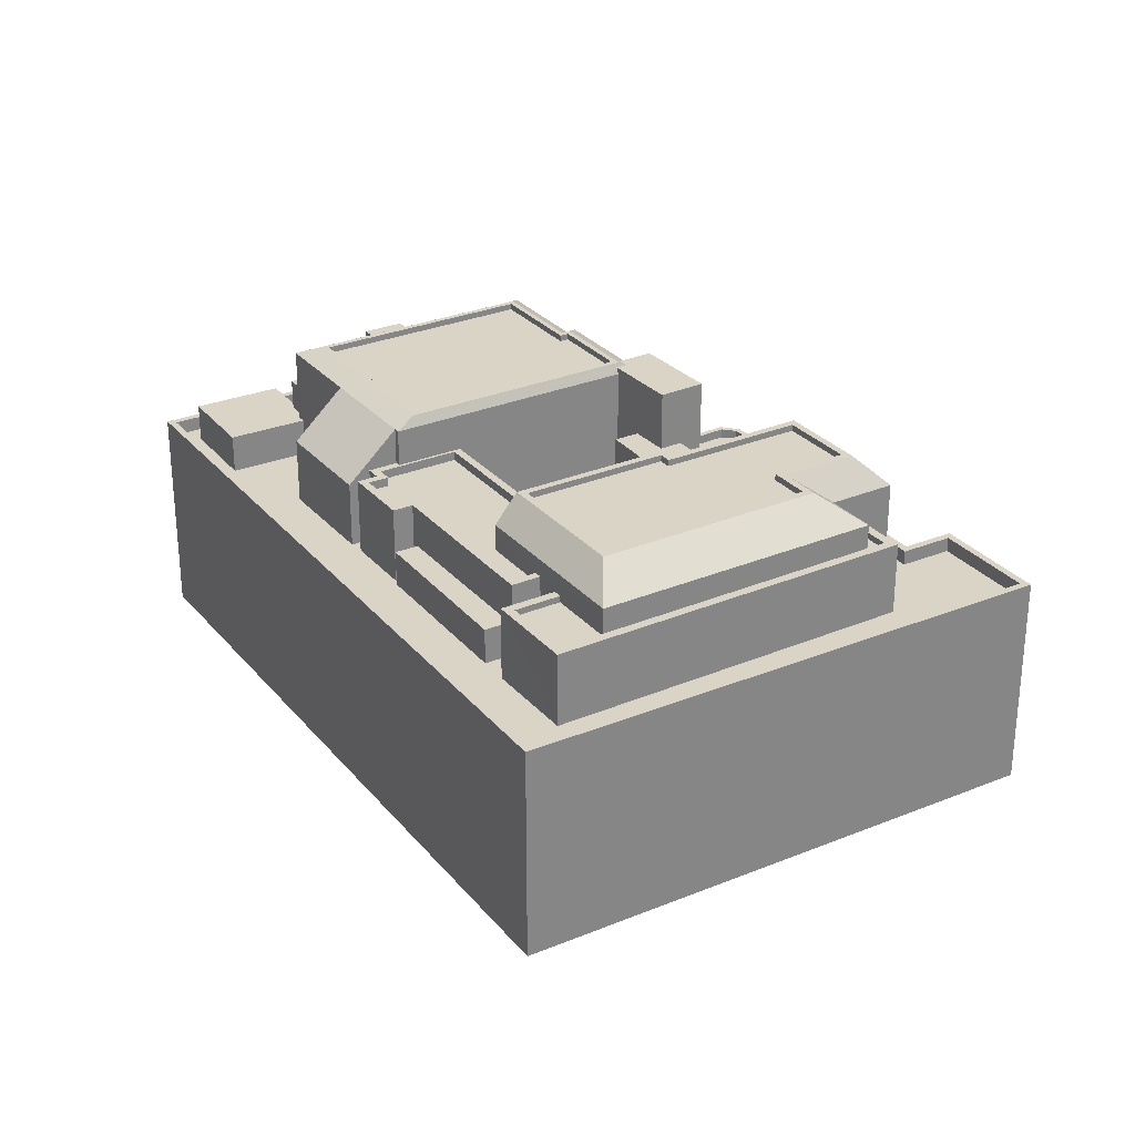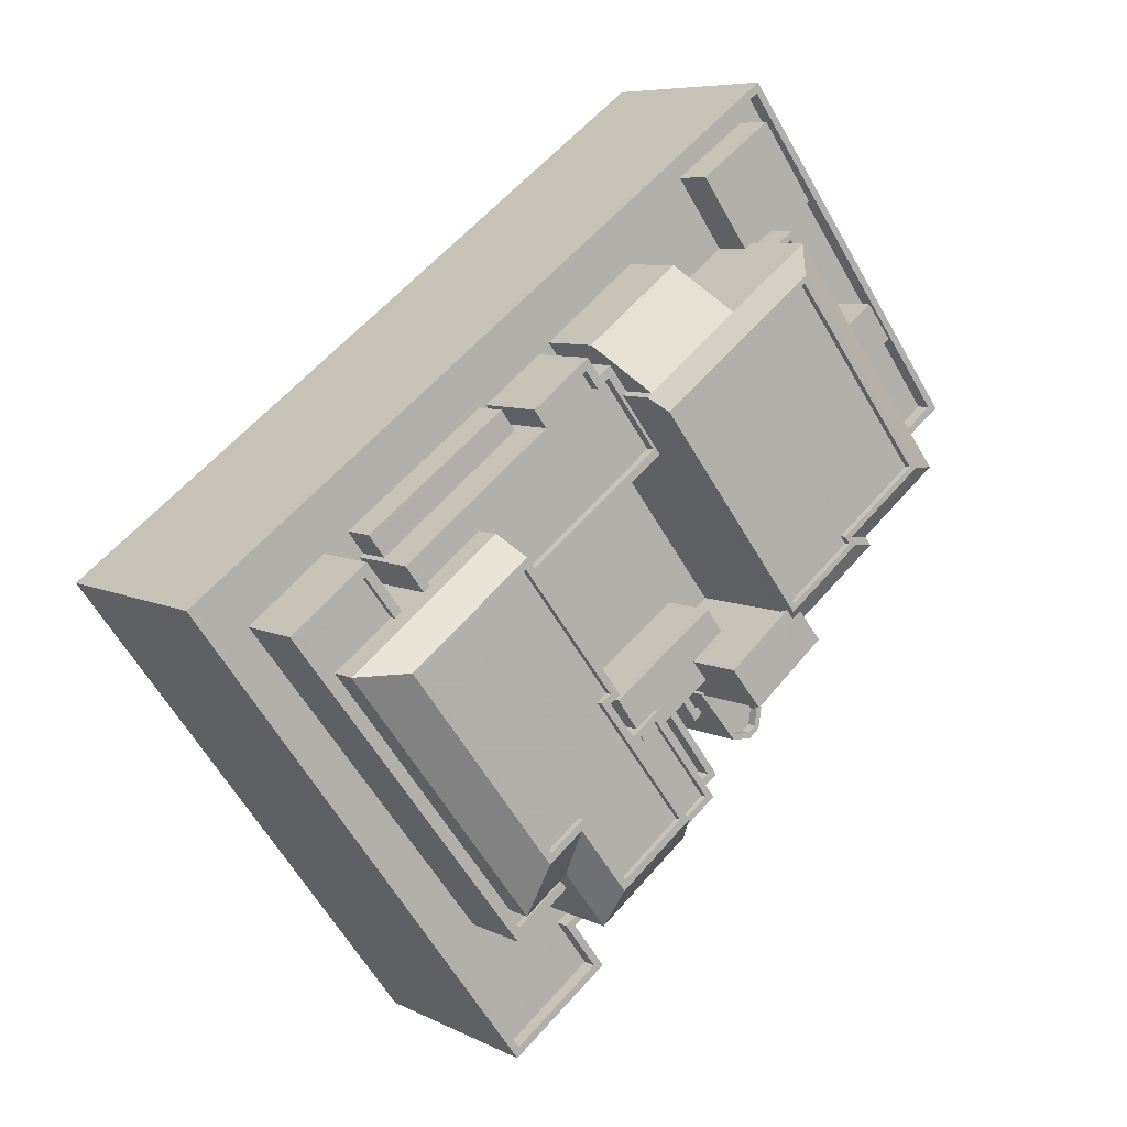
<metadata>
{"format":"obj","ext":"obj","renderer":"f3d","projection":"perspective","resolution":1024,"background":"white","views":[{"elev":28.9,"azim":-84.7,"up":"+Z"},{"elev":7.2,"azim":-35.2,"up":"+Y"}]}
</metadata>
<code>
v -8816 -3.668e+04 12.09
v -8821 -3.668e+04 12.09
v -8818 -3.668e+04 12.09
v -8839 -3.666e+04 12.11
v -8797 -3.665e+04 12.09
v -8806 -3.663e+04 12.1
v -8793 -3.665e+04 12.08
v -8811 -3.666e+04 12.09
v -8808 -3.667e+04 12.09
v -8812 -3.667e+04 12.09
v -8808 -3.667e+04 12.09
v -8807 -3.667e+04 12.09
v -8807 -3.667e+04 12.09
v -8806 -3.667e+04 12.09
v -8797 -3.665e+04 12.08
v -8801 -3.666e+04 12.09
v -8800 -3.666e+04 12.09
v -8807 -3.666e+04 12.09
v -8809 -3.667e+04 12.09
v -8810 -3.667e+04 12.09
v -8798 -3.665e+04 26.63
v -8798 -3.665e+04 26.63
v -8802 -3.665e+04 26.63
v -8802 -3.665e+04 26.63
v -8801 -3.665e+04 26.98
v -8798 -3.665e+04 26.98
v -8797 -3.665e+04 26.98
v -8798 -3.665e+04 26.98
v -8799 -3.665e+04 26.98
v -8802 -3.665e+04 26.98
v -8799 -3.665e+04 26.98
v -8798 -3.665e+04 26.98
v -8804 -3.665e+04 26.63
v -8806 -3.664e+04 26.63
v -8807 -3.664e+04 26.63
v -8803 -3.665e+04 26.63
v -8803 -3.665e+04 26.98
v -8803 -3.665e+04 26.98
v -8806 -3.664e+04 26.98
v -8807 -3.664e+04 26.98
v -8807 -3.664e+04 26.98
v -8806 -3.664e+04 26.98
v -8802 -3.665e+04 28.6
v -8802 -3.664e+04 28.6
v -8804 -3.665e+04 28.6
v -8801 -3.665e+04 28.59
v -8806 -3.664e+04 25.3
v -8810 -3.664e+04 25.3
v -8806 -3.664e+04 25.3
v -8803 -3.664e+04 25.3
v -8808 -3.664e+04 25.3
v -8807 -3.664e+04 25.3
v -8806 -3.664e+04 25.3
v -8807 -3.664e+04 25.3
v -8817 -3.665e+04 29.38
v -8808 -3.664e+04 29.93
v -8817 -3.665e+04 29.38
v -8807 -3.664e+04 29.37
v -8812 -3.664e+04 29.38
v -8816 -3.665e+04 29.94
v -8800 -3.665e+04 29.93
v -8798 -3.665e+04 29.37
v -8804 -3.666e+04 29.93
v -8803 -3.666e+04 29.37
v -8804 -3.666e+04 29.93
v -8802 -3.666e+04 29.37
v -8808 -3.666e+04 29.93
v -8807 -3.666e+04 29.71
v -8807 -3.666e+04 29.37
v -8808 -3.666e+04 29.71
v -8808 -3.666e+04 29.71
v -8808 -3.666e+04 29.42
v -8808 -3.666e+04 29.37
v -8822 -3.665e+04 25.13
v -8823 -3.665e+04 25.13
v -8830 -3.666e+04 25.13
v -8829 -3.666e+04 25.13
v -8829 -3.666e+04 26.88
v -8828 -3.666e+04 26.88
v -8825 -3.666e+04 26.88
v -8821 -3.665e+04 26.88
v -8819 -3.665e+04 26.88
v -8822 -3.665e+04 26.88
v -8823 -3.666e+04 26.88
v -8815 -3.665e+04 26.87
v -8819 -3.665e+04 26.87
v -8818 -3.665e+04 26.87
v -8818 -3.665e+04 27.37
v -8818 -3.665e+04 27.37
v -8817 -3.665e+04 27.37
v -8815 -3.665e+04 27.37
v -8817 -3.665e+04 27.37
v -8815 -3.665e+04 27.37
v -8823 -3.666e+04 27.37
v -8819 -3.665e+04 27.38
v -8818 -3.665e+04 27.37
v -8819 -3.665e+04 27.38
v -8822 -3.665e+04 27.38
v -8822 -3.665e+04 27.38
v -8829 -3.666e+04 27.38
v -8828 -3.666e+04 27.38
v -8829 -3.666e+04 27.38
v -8830 -3.666e+04 27.38
v -8822 -3.665e+04 27.38
v -8823 -3.666e+04 27.38
v -8821 -3.665e+04 27.38
v -8819 -3.665e+04 27.37
v -8815 -3.667e+04 26.44
v -8814 -3.667e+04 26.44
v -8817 -3.666e+04 26.44
v -8811 -3.666e+04 26.44
v -8812 -3.666e+04 26.44
v -8810 -3.666e+04 26.44
v -8814 -3.667e+04 26.44
v -8811 -3.666e+04 26.44
v -8814 -3.667e+04 26.44
v -8815 -3.667e+04 26.44
v -8815 -3.667e+04 26.44
v -8814 -3.667e+04 26.44
v -8811 -3.667e+04 26.33
v -8814 -3.667e+04 26.34
v -8814 -3.667e+04 26.34
v -8815 -3.667e+04 26.34
v -8814 -3.667e+04 26.34
v -8815 -3.667e+04 26.34
v -8817 -3.667e+04 26.34
v -8815 -3.667e+04 26.34
v -8814 -3.667e+04 26.69
v -8814 -3.667e+04 26.69
v -8815 -3.667e+04 26.69
v -8811 -3.667e+04 26.68
v -8811 -3.667e+04 26.68
v -8817 -3.667e+04 26.69
v -8814 -3.667e+04 26.69
v -8817 -3.667e+04 26.69
v -8814 -3.667e+04 26.69
v -8815 -3.667e+04 26.69
v -8821 -3.667e+04 28.31
v -8823 -3.667e+04 29.87
v -8823 -3.667e+04 28.31
v -8821 -3.667e+04 29.87
v -8833 -3.666e+04 28.32
v -8831 -3.666e+04 29.88
v -8825 -3.666e+04 28.32
v -8824 -3.666e+04 29.88
v -8819 -3.666e+04 29.87
v -8820 -3.666e+04 29.87
v -8819 -3.666e+04 28.31
v -8819 -3.666e+04 28.31
v -8814 -3.667e+04 28.31
v -8815 -3.667e+04 29.87
v -8819 -3.667e+04 29.87
v -8819 -3.668e+04 28.31
v -8820 -3.666e+04 29.87
v -8825 -3.666e+04 29.88
v -8820 -3.666e+04 29.87
v -8820 -3.666e+04 29.52
v -8825 -3.666e+04 29.53
v -8820 -3.666e+04 29.52
v -8815 -3.667e+04 29.52
v -8821 -3.667e+04 29.52
v -8819 -3.667e+04 29.52
v -8830 -3.666e+04 29.53
v -8823 -3.667e+04 29.52
v -8819 -3.667e+04 29.87
v -8823 -3.667e+04 29.87
v -8815 -3.667e+04 29.87
v -8830 -3.666e+04 29.88
v -8821 -3.667e+04 29.87
v -8830 -3.666e+04 26.81
v -8832 -3.666e+04 26.81
v -8833 -3.666e+04 26.81
v -8835 -3.666e+04 26.81
v -8821 -3.667e+04 26.8
v -8823 -3.667e+04 26.8
v -8821 -3.667e+04 26.8
v -8823 -3.667e+04 26.8
v -8830 -3.666e+04 27.16
v -8832 -3.666e+04 27.16
v -8832 -3.666e+04 27.16
v -8821 -3.667e+04 27.15
v -8823 -3.667e+04 27.15
v -8820 -3.667e+04 27.15
v -8823 -3.668e+04 27.15
v -8836 -3.666e+04 27.16
v -8835 -3.666e+04 27.16
v -8830 -3.666e+04 27.16
v -8814 -3.664e+04 26.8
v -8819 -3.665e+04 26.81
v -8800 -3.665e+04 29.93
v -8808 -3.664e+04 29.93
v -8800 -3.665e+04 29.58
v -8808 -3.664e+04 29.58
v -8805 -3.666e+04 29.58
v -8804 -3.666e+04 29.58
v -8808 -3.666e+04 29.58
v -8816 -3.665e+04 29.59
v -8816 -3.665e+04 29.94
v -8804 -3.666e+04 29.93
v -8805 -3.666e+04 29.93
v -8808 -3.666e+04 29.93
v -8812 -3.666e+04 29.71
v -8806 -3.666e+04 29.71
v -8810 -3.666e+04 29.71
v -8807 -3.667e+04 24.79
v -8807 -3.667e+04 24.79
v -8808 -3.667e+04 24.79
v -8808 -3.666e+04 24.79
v -8810 -3.666e+04 24.8
v -8807 -3.667e+04 24.79
v -8807 -3.666e+04 24.79
v -8806 -3.666e+04 24.79
v -8807 -3.667e+04 25.29
v -8806 -3.667e+04 25.29
v -8807 -3.667e+04 25.29
v -8808 -3.667e+04 25.29
v -8808 -3.667e+04 25.29
v -8806 -3.666e+04 25.29
v -8806 -3.666e+04 25.29
v -8806 -3.666e+04 25.29
v -8807 -3.667e+04 25.29
v -8806 -3.667e+04 25.29
v -8810 -3.666e+04 25.3
v -8810 -3.666e+04 25.3
v -8808 -3.666e+04 25.29
v -8810 -3.666e+04 25.3
v -8807 -3.666e+04 25.29
v -8808 -3.666e+04 25.29
v -8810 -3.666e+04 25.3
v -8807 -3.667e+04 25.29
v -8821 -3.668e+04 23.18
v -8816 -3.668e+04 23.18
v -8818 -3.668e+04 23.18
v -8839 -3.666e+04 23.19
v -8823 -3.668e+04 23.18
v -8810 -3.664e+04 23.18
v -8806 -3.663e+04 23.18
v -8793 -3.665e+04 23.17
v -8803 -3.664e+04 23.18
v -8814 -3.667e+04 23.18
v -8809 -3.667e+04 23.17
v -8807 -3.666e+04 23.17
v -8801 -3.666e+04 23.17
v -8806 -3.666e+04 23.17
v -8799 -3.665e+04 23.17
v -8797 -3.665e+04 23.17
v -8798 -3.665e+04 23.17
v -8797 -3.665e+04 23.17
v -8806 -3.666e+04 23.17
v -8802 -3.666e+04 23.17
v -8810 -3.666e+04 23.18
v -8810 -3.667e+04 23.17
v -8810 -3.667e+04 23.17
v -8811 -3.666e+04 23.18
v -8810 -3.666e+04 23.18
v -8811 -3.666e+04 23.18
v -8812 -3.666e+04 23.18
v -8811 -3.667e+04 23.17
v -8806 -3.666e+04 23.17
v -8802 -3.666e+04 23.17
v -8807 -3.666e+04 23.17
v -8818 -3.665e+04 23.18
v -8817 -3.665e+04 23.18
v -8817 -3.665e+04 23.18
v -8822 -3.665e+04 23.19
v -8822 -3.665e+04 23.19
v -8822 -3.665e+04 23.19
v -8814 -3.667e+04 23.18
v -8803 -3.666e+04 23.17
v -8814 -3.664e+04 23.18
v -8812 -3.664e+04 23.18
v -8808 -3.664e+04 23.18
v -8819 -3.665e+04 23.19
v -8818 -3.665e+04 23.18
v -8819 -3.665e+04 23.19
v -8799 -3.665e+04 23.17
v -8823 -3.665e+04 23.19
v -8830 -3.666e+04 23.19
v -8829 -3.666e+04 23.19
v -8830 -3.666e+04 23.19
v -8829 -3.666e+04 23.19
v -8830 -3.666e+04 23.19
v -8801 -3.665e+04 23.17
v -8801 -3.665e+04 23.17
v -8815 -3.667e+04 23.18
v -8819 -3.668e+04 23.18
v -8820 -3.667e+04 23.18
v -8802 -3.664e+04 23.18
v -8803 -3.665e+04 23.18
v -8806 -3.664e+04 23.18
v -8836 -3.666e+04 23.19
v -8832 -3.666e+04 23.19
v -8806 -3.664e+04 23.18
v -8817 -3.666e+04 23.18
v -8817 -3.667e+04 23.18
v -8815 -3.667e+04 23.18
v -8819 -3.666e+04 23.18
v -8808 -3.666e+04 23.18
v -8815 -3.665e+04 23.18
v -8811 -3.666e+04 23.18
v -8810 -3.666e+04 23.18
v -8823 -3.666e+04 23.18
v -8819 -3.666e+04 23.18
v -8821 -3.668e+04 23.98
v -8816 -3.668e+04 23.97
v -8816 -3.668e+04 23.98
v -8821 -3.668e+04 23.98
v -8839 -3.666e+04 23.99
v -8839 -3.666e+04 23.99
v -8806 -3.663e+04 23.98
v -8793 -3.665e+04 23.97
v -8793 -3.665e+04 23.97
v -8809 -3.667e+04 23.97
v -8817 -3.668e+04 23.98
v -8808 -3.667e+04 23.97
v -8807 -3.666e+04 23.97
v -8800 -3.666e+04 23.97
v -8801 -3.666e+04 23.97
v -8797 -3.665e+04 23.97
v -8797 -3.665e+04 23.97
v -8797 -3.665e+04 23.97
v -8801 -3.666e+04 23.97
v -8807 -3.666e+04 23.97
v -8808 -3.666e+04 23.97
v -8810 -3.667e+04 23.97
v -8810 -3.667e+04 23.97
v -8809 -3.667e+04 23.97
v -8810 -3.667e+04 23.97
v -8812 -3.667e+04 23.98
v -8811 -3.666e+04 23.98
v -8811 -3.666e+04 23.98
v -8802 -3.666e+04 23.97
v -8806 -3.663e+04 23.98
v -8798 -3.665e+04 23.97
v -8812 -3.666e+04 23.98
v -8818 -3.668e+04 23.98
f 1 2 3
f 2 4 3
f 5 6 7
f 8 4 6
f 9 3 10
f 11 12 13
f 14 12 11
f 15 16 5
f 17 18 16
f 14 11 18
f 19 20 8
f 11 19 18
f 10 4 8
f 3 4 10
f 5 16 6
f 16 8 6
f 16 18 8
f 19 8 18
f 21 22 23
f 24 21 23
f 25 26 27
f 27 28 29
f 25 30 26
f 29 28 31
f 28 26 32
f 27 26 28
f 33 34 35
f 33 36 34
f 37 38 39
f 40 39 41
f 41 39 42
f 39 38 42
f 43 44 45
f 43 46 44
f 47 48 49
f 50 47 49
f 48 51 52
f 50 49 53
f 49 52 54
f 48 52 49
f 55 56 57
f 56 58 59
f 57 56 59
f 55 60 56
f 58 61 62
f 56 61 58
f 62 63 64
f 61 63 62
f 65 64 63
f 65 66 64
f 67 68 66
f 66 68 69
f 70 68 67
f 66 65 67
f 71 60 72
f 70 67 71
f 67 60 71
f 73 60 55
f 73 72 60
f 74 75 76
f 77 74 76
f 78 79 80
f 78 80 81
f 82 83 81
f 80 84 81
f 81 84 85
f 86 85 87
f 86 82 81
f 86 81 85
f 88 89 90
f 91 92 93
f 90 89 92
f 91 93 94
f 95 96 97
f 88 96 89
f 98 99 97
f 100 101 102
f 103 100 102
f 98 104 99
f 103 102 104
f 94 93 105
f 102 106 104
f 89 96 107
f 92 89 93
f 107 96 95
f 99 95 97
f 104 106 99
f 108 109 110
f 111 110 112
f 111 112 113
f 109 114 115
f 112 109 115
f 110 109 112
f 116 117 118
f 116 119 117
f 120 121 122
f 122 121 123
f 120 124 125
f 121 125 126
f 126 125 127
f 120 125 121
f 128 129 130
f 128 131 132
f 133 134 135
f 135 134 136
f 132 131 136
f 130 129 137
f 134 132 136
f 129 128 132
f 138 139 140
f 141 139 138
f 142 140 143
f 140 139 143
f 144 142 145
f 143 145 142
f 146 147 148
f 148 147 149
f 150 151 152
f 153 150 152
f 138 153 141
f 153 152 141
f 145 154 146
f 146 154 147
f 145 155 154
f 147 154 156
f 157 158 159
f 160 159 161
f 162 160 161
f 159 158 163
f 161 159 164
f 164 159 163
f 151 165 152
f 141 166 139
f 141 152 165
f 143 139 166
f 145 143 155
f 167 151 147
f 156 167 147
f 155 143 168
f 143 166 168
f 169 166 141
f 169 141 165
f 165 151 167
f 170 171 172
f 171 173 172
f 174 175 176
f 176 175 177
f 172 173 177
f 175 172 177
f 178 179 180
f 181 182 183
f 184 183 182
f 179 185 186
f 187 178 180
f 184 186 185
f 186 184 182
f 179 186 180
f 57 59 188
f 189 57 188
f 190 61 56
f 191 190 56
f 192 193 194
f 195 194 196
f 196 194 197
f 194 193 197
f 56 60 198
f 190 63 61
f 67 198 60
f 56 198 191
f 63 199 65
f 67 65 199
f 190 200 63
f 198 67 201
f 199 201 67
f 63 200 199
f 71 202 70
f 68 70 203
f 203 70 204
f 70 202 204
f 205 206 207
f 207 208 209
f 206 210 207
f 211 208 212
f 209 208 211
f 207 210 208
f 213 214 215
f 216 213 217
f 218 219 220
f 221 214 222
f 223 224 216
f 225 221 222
f 226 224 223
f 220 223 227
f 218 220 227
f 228 221 225
f 223 229 227
f 229 216 217
f 230 214 221
f 215 214 230
f 217 213 215
f 223 216 229
f 218 225 219
f 218 228 225
f 231 232 233
f 234 231 235
f 234 236 237
f 238 237 239
f 240 233 241
f 242 243 244
f 245 246 247
f 247 238 248
f 249 243 250
f 250 246 245
f 251 252 253
f 254 251 255
f 256 254 255
f 257 258 241
f 254 252 251
f 256 257 254
f 259 244 249
f 249 260 261
f 262 263 264
f 265 266 267
f 256 268 257
f 260 245 269
f 270 271 272
f 273 274 262
f 275 270 236
f 264 275 262
f 245 276 269
f 277 266 273
f 278 279 280
f 281 278 282
f 283 284 248
f 280 277 234
f 277 267 266
f 285 286 240
f 287 235 286
f 268 258 257
f 245 247 248
f 239 288 283
f 289 288 290
f 258 240 241
f 234 235 291
f 236 270 272
f 282 278 292
f 292 234 291
f 237 236 293
f 237 293 239
f 239 290 288
f 235 231 233
f 277 236 234
f 283 238 239
f 286 233 240
f 244 243 249
f 283 248 238
f 249 250 260
f 250 245 260
f 273 262 275
f 277 275 236
f 277 273 275
f 278 280 292
f 280 234 292
f 235 233 286
f 294 295 296
f 294 297 295
f 298 299 300
f 301 298 300
f 299 302 303
f 294 303 297
f 303 294 300
f 300 299 303
f 304 305 306
f 304 307 308
f 308 309 310
f 310 311 312
f 313 314 315
f 306 305 314
f 316 317 318
f 319 320 321
f 320 312 311
f 318 317 322
f 322 319 321
f 323 324 316
f 325 326 327
f 328 325 327
f 329 313 315
f 330 326 325
f 331 329 330
f 325 331 330
f 318 322 332
f 323 316 318
f 310 309 333
f 320 311 334
f 310 333 311
f 322 321 332
f 321 320 334
f 331 335 329
f 335 313 329
f 313 336 314
f 308 307 309
f 336 306 314
f 304 306 307
f 26 22 21
f 32 26 21
f 23 22 26
f 30 23 26
f 29 31 276
f 245 29 276
f 284 27 248
f 284 25 27
f 245 27 29
f 245 248 27
f 35 39 40
f 35 34 39
f 37 39 34
f 36 37 34
f 54 41 42
f 49 54 42
f 49 42 53
f 290 53 289
f 289 53 38
f 53 42 38
f 30 43 24
f 43 30 46
f 46 25 283
f 24 23 30
f 283 25 284
f 30 25 46
f 36 33 37
f 289 38 288
f 33 45 37
f 288 38 44
f 37 45 44
f 38 37 44
f 288 46 283
f 288 44 46
f 50 53 290
f 239 50 290
f 51 48 236
f 272 51 236
f 47 236 48
f 47 293 236
f 293 50 239
f 293 47 50
f 28 62 31
f 276 31 269
f 269 31 64
f 31 62 64
f 66 269 64
f 66 260 269
f 261 260 66
f 69 261 66
f 58 51 59
f 59 51 271
f 58 52 51
f 271 51 272
f 55 91 73
f 73 91 298
f 55 92 91
f 298 91 299
f 92 55 90
f 263 90 264
f 264 90 57
f 90 55 57
f 54 52 41
f 52 58 41
f 21 24 32
f 43 58 62
f 32 62 28
f 33 35 40
f 32 24 43
f 33 40 45
f 45 58 43
f 41 58 40
f 32 43 62
f 40 58 45
f 277 74 267
f 277 75 74
f 77 76 280
f 279 77 280
f 280 75 277
f 280 76 75
f 74 265 267
f 265 74 104
f 104 74 103
f 278 77 279
f 103 77 278
f 74 77 103
f 93 87 85
f 93 89 87
f 84 105 93
f 85 84 93
f 101 78 102
f 101 79 78
f 106 102 78
f 81 106 78
f 106 81 83
f 99 106 83
f 95 83 82
f 95 99 83
f 107 82 86
f 107 95 82
f 89 86 87
f 89 107 86
f 91 302 299
f 91 94 302
f 100 103 278
f 281 100 278
f 104 98 266
f 265 104 266
f 97 266 98
f 97 273 266
f 273 96 274
f 273 97 96
f 274 88 262
f 274 96 88
f 262 90 263
f 262 88 90
f 300 113 301
f 300 111 113
f 268 256 115
f 114 268 115
f 108 294 296
f 108 110 294
f 111 300 294
f 110 111 294
f 116 118 125
f 124 116 125
f 127 125 118
f 117 127 118
f 109 136 114
f 268 114 258
f 258 114 131
f 114 136 131
f 119 134 117
f 127 117 126
f 126 117 133
f 117 134 133
f 134 116 132
f 132 116 120
f 134 119 116
f 120 116 124
f 122 132 120
f 122 129 132
f 123 129 122
f 123 137 129
f 131 128 240
f 258 131 240
f 128 130 285
f 240 128 285
f 136 108 135
f 135 108 295
f 136 109 108
f 295 108 296
f 133 150 121
f 150 133 149
f 149 135 297
f 121 126 133
f 297 135 295
f 133 135 149
f 148 149 297
f 303 148 297
f 123 121 137
f 285 130 286
f 121 150 137
f 286 130 153
f 130 150 153
f 137 150 130
f 181 138 174
f 138 183 153
f 153 183 286
f 176 181 174
f 286 183 287
f 138 181 183
f 175 174 138
f 140 175 138
f 172 175 140
f 142 172 140
f 281 282 178
f 80 79 101
f 144 80 101
f 170 172 187
f 187 172 142
f 281 178 100
f 144 100 142
f 144 101 100
f 100 178 187
f 100 187 142
f 84 80 105
f 302 94 303
f 80 144 105
f 303 94 148
f 94 144 148
f 105 144 94
f 144 145 146
f 148 144 146
f 149 147 151
f 150 149 151
f 155 163 158
f 155 168 163
f 154 158 157
f 154 155 158
f 154 157 159
f 156 154 159
f 167 156 159
f 160 167 159
f 167 160 162
f 165 167 162
f 161 165 162
f 161 169 165
f 169 161 164
f 166 169 164
f 166 164 163
f 168 166 163
f 181 177 182
f 181 176 177
f 173 182 177
f 173 186 182
f 180 186 173
f 171 180 173
f 171 187 180
f 171 170 187
f 291 184 185
f 291 235 184
f 291 179 292
f 291 185 179
f 292 178 282
f 292 179 178
f 183 184 235
f 287 183 235
f 275 188 270
f 275 189 188
f 188 59 271
f 270 188 271
f 264 57 189
f 275 264 189
f 191 197 193
f 191 198 197
f 190 193 192
f 190 191 193
f 190 192 194
f 200 190 194
f 199 194 195
f 199 200 194
f 196 199 195
f 196 201 199
f 201 196 197
f 198 201 197
f 261 69 249
f 249 69 203
f 69 68 203
f 204 220 203
f 203 220 249
f 204 223 220
f 249 220 259
f 226 223 115
f 256 255 226
f 223 204 115
f 115 204 202
f 115 202 112
f 256 226 115
f 113 112 202
f 202 71 72
f 113 298 301
f 73 298 113
f 73 202 72
f 73 113 202
f 221 228 208
f 210 221 208
f 230 210 206
f 230 221 210
f 230 206 205
f 215 230 205
f 215 205 207
f 217 215 207
f 209 217 207
f 209 229 217
f 227 209 211
f 227 229 209
f 218 211 212
f 218 227 211
f 218 212 208
f 228 218 208
f 214 12 14
f 222 214 14
f 214 13 12
f 214 213 13
f 213 11 13
f 213 216 11
f 328 224 251
f 224 327 216
f 216 327 11
f 253 328 251
f 11 327 19
f 224 328 327
f 324 225 316
f 18 316 14
f 14 316 222
f 316 225 222
f 251 226 255
f 251 224 226
f 242 244 323
f 324 323 225
f 225 323 219
f 323 244 219
f 259 219 244
f 259 220 219
f 327 326 20
f 19 327 20
f 18 17 317
f 316 18 317
f 310 6 4
f 308 310 4
f 6 312 7
f 6 310 312
f 312 320 5
f 7 312 5
f 319 15 5
f 320 319 5
f 319 322 16
f 15 319 16
f 317 17 16
f 322 317 16
f 326 330 8
f 20 326 8
f 330 10 8
f 330 329 10
f 10 329 315
f 9 10 315
f 315 314 3
f 9 315 3
f 305 1 3
f 314 305 3
f 305 2 1
f 305 304 2
f 304 308 4
f 2 304 4
f 234 307 231
f 234 309 307
f 234 333 309
f 234 237 333
f 311 333 237
f 238 311 237
f 247 311 238
f 247 334 311
f 321 247 246
f 321 334 247
f 250 321 246
f 250 332 321
f 318 250 243
f 318 332 250
f 328 252 325
f 328 253 252
f 242 323 318
f 243 242 318
f 254 325 252
f 254 331 325
f 331 254 257
f 335 331 257
f 257 313 335
f 257 241 313
f 233 313 241
f 233 336 313
f 306 233 232
f 306 336 233
f 306 232 231
f 307 306 231

</code>
